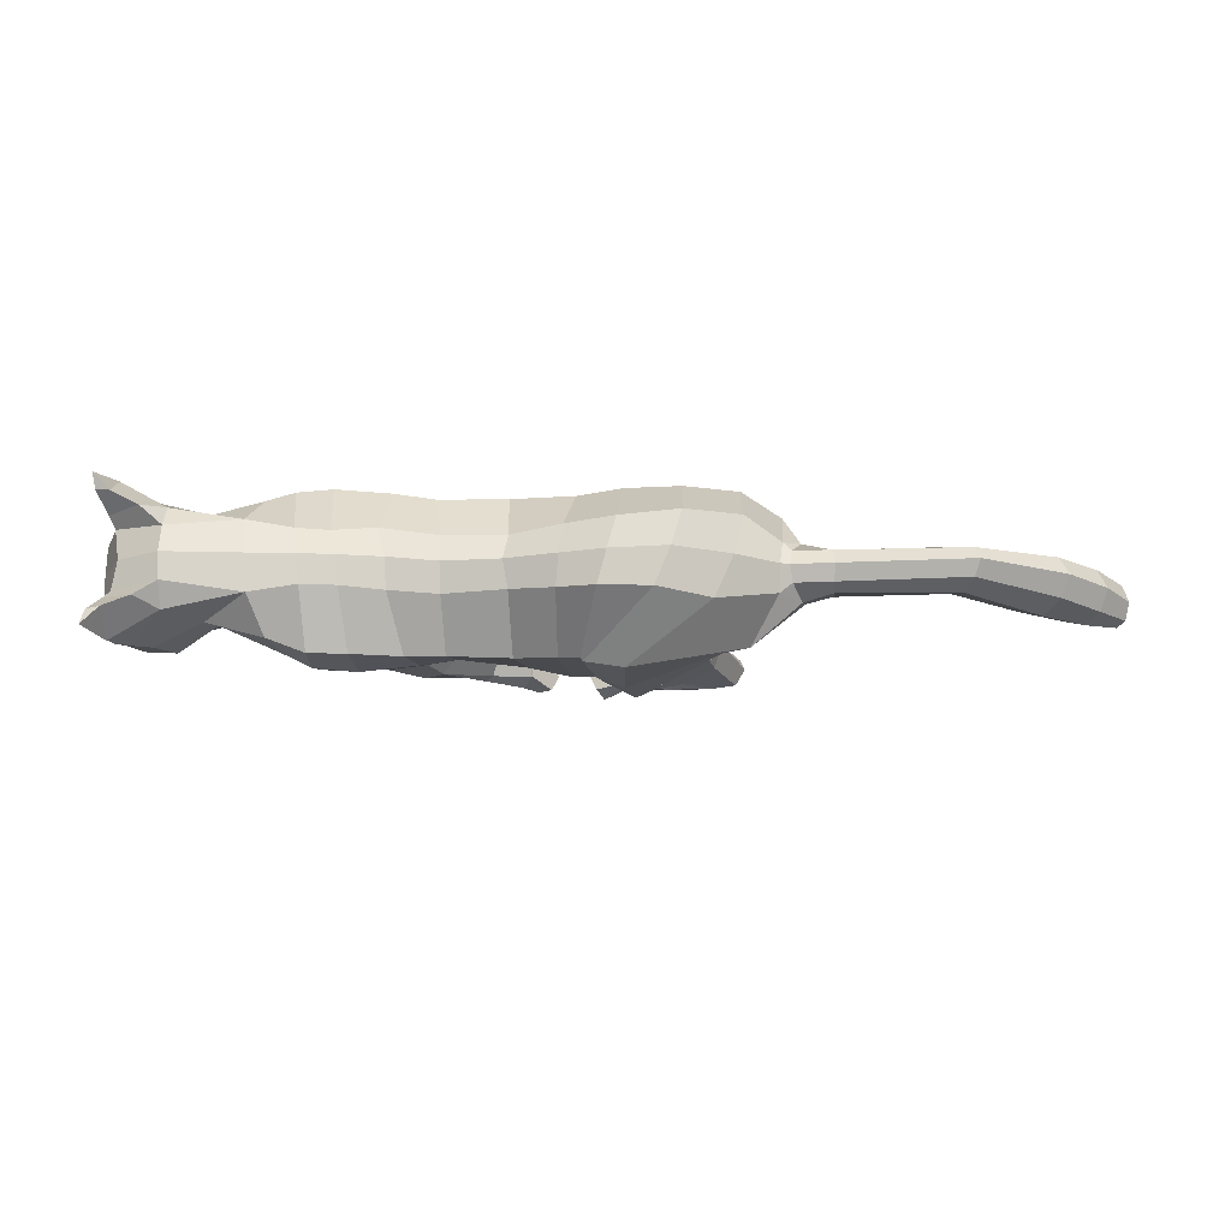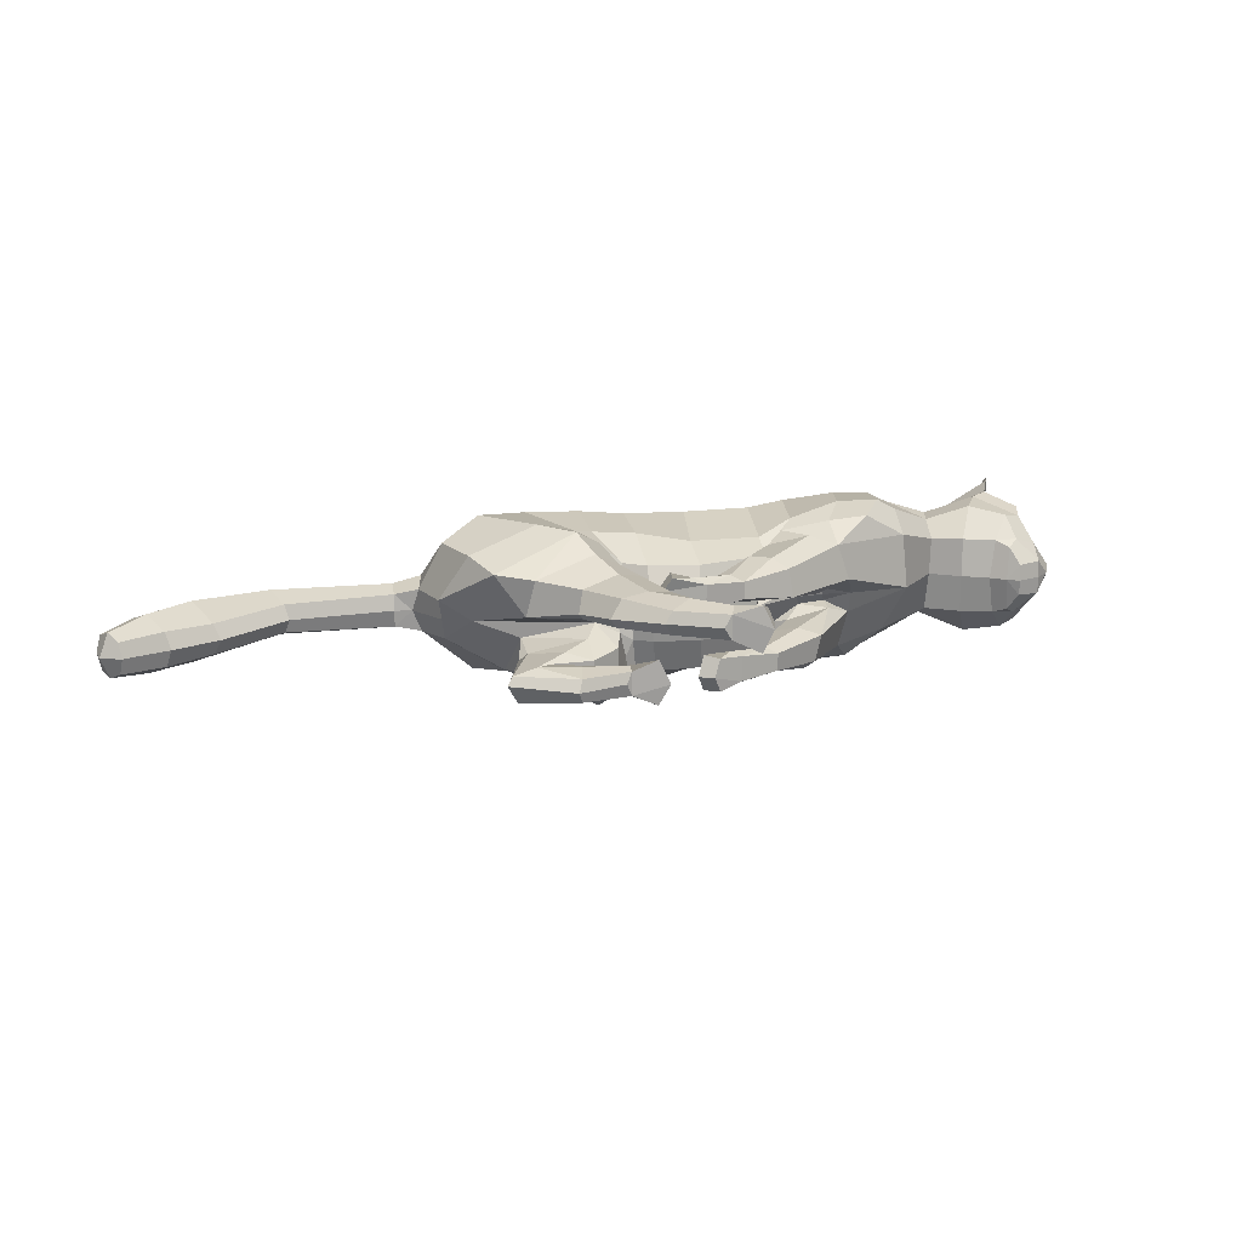
<metadata>
{"format":"obj","ext":"obj","renderer":"f3d","projection":"perspective","resolution":1024,"background":"white","views":[{"elev":-19.4,"azim":175.5,"up":"+Z"},{"elev":16.4,"azim":-21.0,"up":"+Z"}]}
</metadata>
<code>
o mesh_cat
v -0.07646 0.1588 0.05751
v -0.1196 0.2566 0.02739
v -0.1362 0.1437 0.03927
v -0.1454 0.2401 0.01676
v -0.1603 0.1852 0.01442
v -0.1505 0.2433 0.01043
v -0.05525 0.1738 0.04514
v -0.08097 0.2717 0.02407
v 0.000676 0.1404 0.03349
v 0.02045 0.238 0.01742
v 0.04948 0.1469 0.0334
v 0.06169 0.2301 0.01894
v -0.03168 0.1505 0.03351
v -0.01154 0.2527 0.01985
v 0.06869 0.1654 0.04429
v 0.09916 0.2368 0.02002
v 0.1237 0.1498 0.05316
v 0.1484 0.2361 0.01869
v 0.1532 0.1533 0.0367
v 0.1789 0.234 0.02402
v 0.1878 0.1763 0.02535
v 0.2252 0.2278 0.03251
v 0.2069 0.1667 0.02556
v 0.2438 0.204 0.04768
v 0.2263 0.1563 0.02536
v 0.2644 0.1933 0.01857
v 0.2326 0.1484 0.02169
v 0.2585 0.176 0.01084
v 0.2537 0.1441 0.01136
v -0.04227 0.2648 0.02136
v -0.04406 0.1626 0.03349
v -0.05248 0.1505 0.006545
v 0.07688 0.1577 0.006207
v -0.06353 0.1176 0.03941
v -0.06399 0.1177 0.01057
v -0.04565 0.1251 0.03443
v -0.04562 0.1251 0.01448
v -0.08989 0.1108 0.03374
v -0.0899 0.1107 0.01503
v -0.05752 0.08296 0.03675
v -0.05757 0.08259 0.01328
v -0.04177 0.08434 0.03419
v -0.04171 0.08411 0.01512
v -0.07496 0.08319 0.03388
v -0.07909 0.0823 0.01639
v -0.03996 0.06033 0.03667
v -0.04045 0.06016 0.01437
v -0.03121 0.0673 0.03266
v -0.03152 0.06732 0.01702
v -0.0543 0.0527 0.03242
v -0.0543 0.0527 0.01718
v -0.01977 0.04063 0.03543
v -0.0195 0.04025 0.01574
v -0.02041 0.05137 0.03172
v -0.02042 0.05137 0.01802
v -0.0252 0.03118 0.03281
v -0.02515 0.03117 0.01693
v -0.001534 0.03265 0.03479
v -0.001519 0.03146 0.01639
v -0.008746 0.02339 0.03881
v -0.008987 0.02297 0.009355
v 0.05459 0.1546 0.03834
v 0.09733 0.1384 0.03832
v 0.05086 0.1149 0.03236
v 0.05435 0.1523 0.01348
v 0.106 0.1382 0.01433
v 0.03345 0.1363 0.03732
v 0.03341 0.1365 0.01483
v 0.05331 0.1119 0.0143
v 0.01628 0.1046 0.01877
v 0.004102 0.1171 0.01737
v 0.01524 0.1041 0.03018
v 0.003137 0.1172 0.03212
v -0.01269 0.09863 0.01583
v -0.01789 0.1109 0.01741
v -0.01286 0.09857 0.03252
v -0.01708 0.1111 0.032
v -0.03226 0.1082 0.01459
v -0.02942 0.1183 0.01344
v -0.03198 0.1073 0.03624
v -0.02913 0.1181 0.03676
v -0.09609 0.1783 0.05975
v -0.1442 0.17 0.04576
v -0.1646 0.2149 0.01452
v -0.06519 0.195 0.04921
v 0.006293 0.1703 0.04161
v 0.05253 0.1642 0.0416
v -0.02904 0.1775 0.04836
v 0.0782 0.1717 0.05029
v 0.1426 0.1717 0.05757
v 0.1581 0.175 0.04911
v 0.1944 0.1969 0.03389
v 0.219 0.1818 0.04441
v 0.2409 0.1534 0.02586
v -0.05414 0.1912 0.04836
v -0.1243 0.2129 0.06053
v -0.08568 0.2337 0.05454
v 0.01986 0.2143 0.05027
v 0.06468 0.21 0.05022
v -0.02104 0.2204 0.05117
v 0.0906 0.2106 0.05307
v 0.1514 0.2037 0.05479
v 0.169 0.2097 0.04603
v 0.2012 0.2119 0.03475
v 0.2316 0.1982 0.04648
v 0.2588 0.185 0.04009
v 0.2559 0.1757 0.0228
v -0.04887 0.2316 0.05264
v -0.1512 0.2059 0.04611
v -0.158 0.2322 0.01899
v 0.09901 0.156 0.05061
v 0.1269 0.235 0.01825
v 0.09527 0.1542 0.005152
v 0.07987 0.1463 0.04433
v 0.04312 0.1238 0.01072
v 0.08253 0.1373 0.007024
v 0.04311 0.1238 0.03823
v 0.00956 0.1107 0.01554
v 0.008224 0.1102 0.03381
v -0.01988 0.1036 0.01349
v -0.01947 0.1034 0.03625
v 0.1148 0.176 0.058
v 0.1278 0.2085 0.05571
v 0.2376 0.1413 0.01055
v 0.2697 0.1597 0.004213
v 0.2581 0.1588 0.01992
v 0.2263 0.2379 0.01733
v 0.2559 0.2214 0.01969
v 0.2557 0.2222 0.05085
v 0.2576 0.2434 0.03645
v 0.2404 0.2418 0.02841
v 0.2596 0.2277 0.02609
v 0.2666 0.2401 0.0377
v 0.2688 0.2434 0.04812
v -0.1764 0.2366 0.01395
v -0.1793 0.2215 0.01083
v -0.175 0.2467 0.01016
v -0.2547 0.2459 0.01501
v -0.2498 0.2284 0.009322
v -0.2581 0.2597 0.009565
v -0.309 0.2213 0.01972
v -0.3002 0.2 0.009826
v -0.3162 0.2372 0.01322
v -0.34 0.2043 0.01883
v -0.3318 0.1886 0.01122
v -0.3467 0.2159 0.01383
v -0.3658 0.1879 0.01441
v -0.3612 0.1792 0.01019
v -0.3696 0.1943 0.01164
v -0.07068 0.1395 0.04737
v -0.05149 0.1444 0.01136
v -0.1139 0.1302 0.03671
v -0.05089 0.151 0.03637
v -0.06892 0.1364 0.006432
v -0.1175 0.1376 0.01152
v -0.04977 0.1594 0.02248
v 0.05907 0.1625 0.01654
v -0.004132 0.13 0.01219
v -0.03366 0.1379 0.01215
v -0.09366 0.1074 0.01938
v -0.08285 0.08056 0.02239
v -0.05963 0.05178 0.0248
v -0.02977 0.03186 0.02459
v 0.001793 0.02976 0.02522
v -0.003014 0.01909 0.02462
v 0.04987 0.1593 0.02541
v 0.02996 0.1436 0.02562
v 0.001405 0.1235 0.02426
v -0.01537 0.1122 0.02463
v -0.03685 0.1123 0.02647
v -0.03454 0.1228 0.0264
v -0.04454 0.1492 0.01214
v 0.0436 0.1403 0.01634
v 0.2525 0.1718 0.03706
v 0.2394 0.167 0.03966
v -0.06781 0.149 -7e-06
v -0.1127 0.262 2e-06
v -0.1397 0.1797 9.8e-05
v -0.1421 0.2487 -1e-06
v -0.1566 0.1903 6.2e-05
v -0.1484 0.2477 -2e-06
v -0.05356 0.1469 -0.000124
v -0.07386 0.2735 -2e-05
v -0.005379 0.1237 -1.2e-05
v 0.02417 0.2434 -0
v 0.06154 0.2364 -0
v -0.03413 0.1336 -8.1e-05
v -0.008661 0.2557 -0
v 0.0942 0.241 -6e-06
v 0.146 0.2426 -4e-06
v 0.1756 0.2412 0
v 0.1881 0.1782 0
v 0.2274 0.2396 0
v 0.2055 0.1643 0
v 0.2531 0.2224 0
v 0.2213 0.1533 0
v 0.2646 0.1938 0
v 0.2299 0.1451 0
v 0.2593 0.1766 0
v 0.237 0.1397 0
v 0.2652 0.1521 0
v -0.03665 0.2658 -1.9e-05
v -0.04523 0.1424 -0.000108
v -0.06359 0.1548 -0.05751
v -0.1007 0.26 -0.02738
v -0.1146 0.1915 -0.03866
v -0.1424 0.2419 -0.01674
v -0.1536 0.1952 -0.01427
v -0.1505 0.2433 -0.01043
v -0.04568 0.1452 -0.04547
v -0.06403 0.2697 -0.02413
v 0.000581 0.1356 -0.03354
v 0.02045 0.238 -0.01742
v 0.0484 0.1524 -0.03354
v 0.06047 0.2304 -0.01895
v -0.02991 0.1398 -0.03365
v -0.007415 0.2505 -0.01988
v 0.07175 0.1694 -0.04469
v 0.09264 0.2382 -0.02008
v 0.1282 0.1842 -0.0536
v 0.1441 0.2408 -0.01874
v 0.1546 0.1819 -0.03698
v 0.1748 0.2393 -0.02407
v 0.1874 0.182 -0.02538
v 0.2252 0.2278 -0.03251
v 0.2069 0.1667 -0.02556
v 0.2438 0.204 -0.04768
v 0.2263 0.1563 -0.02536
v 0.2644 0.1933 -0.01857
v 0.2326 0.1484 -0.02169
v 0.2585 0.176 -0.01084
v 0.2537 0.1441 -0.01136
v -0.03092 0.2611 -0.02142
v -0.04085 0.147 -0.03372
v -0.05297 0.143 -0.006798
v 0.08154 0.163 -0.006636
v 0.1572 0.1527 -9.6e-05
v -0.09621 0.1271 -0.03914
v -0.09566 0.1269 -0.0103
v -0.08028 0.1164 -0.03437
v -0.08025 0.1166 -0.01441
v -0.1146 0.1452 -0.03316
v -0.1145 0.145 -0.01445
v -0.1194 0.1109 -0.0363
v -0.1194 0.1113 -0.01283
v -0.1074 0.1198 -0.03379
v -0.1073 0.12 -0.01472
v -0.1332 0.109 -0.03335
v -0.1366 0.1085 -0.01583
v -0.0917 0.1063 -0.03638
v -0.0918 0.1061 -0.01407
v -0.08984 0.1174 -0.03234
v -0.08969 0.1174 -0.01671
v -0.09744 0.09135 -0.03214
v -0.09736 0.0913 -0.0169
v -0.06175 0.1033 -0.0353
v -0.0618 0.1033 -0.01561
v -0.06988 0.1121 -0.03152
v -0.0693 0.1121 -0.01783
v -0.06378 0.09445 -0.03269
v -0.0638 0.09438 -0.01681
v -0.04264 0.09786 -0.03477
v -0.04267 0.09809 -0.01637
v -0.04853 0.08826 -0.03879
v -0.04835 0.08855 -0.009332
v 0.06898 0.156 -0.03879
v 0.1115 0.1623 -0.03877
v 0.07324 0.1191 -0.03281
v 0.06956 0.154 -0.01392
v 0.1175 0.1604 -0.01478
v 0.05735 0.1321 -0.03776
v 0.05218 0.1377 -0.01527
v 0.0764 0.1167 -0.01474
v 0.03973 0.1038 -0.01921
v 0.02476 0.114 -0.01782
v 0.03857 0.103 -0.03062
v 0.02571 0.1143 -0.03257
v 0.01197 0.0975 -0.01627
v -0.000231 0.1141 -0.01786
v 0.01149 0.0977 -0.03297
v 0.000516 0.1151 -0.03245
v -0.00487 0.09409 -0.01504
v -0.0131 0.1015 -0.01389
v -0.004425 0.09377 -0.03668
v -0.01292 0.1018 -0.03721
v -0.1685 0.2175 -1e-06
v -0.05455 0.1814 -0.05973
v -0.1087 0.2087 -0.04531
v -0.1624 0.2173 -0.0145
v -0.03748 0.1696 -0.04954
v 0.005035 0.1619 -0.0417
v 0.04856 0.1742 -0.04168
v -0.02315 0.1658 -0.04851
v 0.07192 0.1886 -0.05046
v 0.1361 0.2003 -0.05793
v 0.1526 0.1985 -0.04936
v 0.193 0.205 -0.03392
v 0.219 0.1818 -0.04441
v 0.2409 0.1534 -0.02586
v -0.03807 0.1696 -0.04864
v 0.2541 0.1438 0
v -0.05064 0.2254 -0.06049
v -0.02589 0.2173 -0.05483
v 0.01577 0.2063 -0.05034
v 0.05623 0.2069 -0.05033
v -0.01103 0.2122 -0.05129
v 0.08134 0.2135 -0.0532
v 0.1393 0.2212 -0.05502
v 0.1638 0.2211 -0.04612
v 0.2009 0.213 -0.03475
v 0.2316 0.1982 -0.04648
v 0.2588 0.185 -0.04009
v 0.2559 0.1757 -0.0228
v -0.02423 0.2178 -0.05285
v -0.1266 0.2245 -0.04591
v -0.158 0.2323 -0.01899
v 0.1236 0.2425 -1.2e-05
v 0.1039 0.1786 -0.05106
v 0.1212 0.2395 -0.01831
v 0.09966 0.1624 -0.005612
v 0.09226 0.1603 -0.04478
v 0.06402 0.1265 -0.01117
v 0.09732 0.1499 -0.007475
v 0.0689 0.1253 -0.03868
v 0.03226 0.109 -0.01598
v 0.03084 0.1081 -0.03426
v 0.005655 0.1028 -0.01393
v 0.005068 0.1032 -0.0367
v 0.1081 0.1969 -0.05838
v 0.1141 0.2239 -0.05593
v 0.2699 0.1601 0
v 0.2376 0.1413 -0.01055
v 0.2697 0.1597 -0.004213
v 0.2581 0.1588 -0.01992
v 0.2263 0.2379 -0.01733
v 0.2559 0.2214 -0.01969
v 0.2557 0.2222 -0.05085
v 0.2576 0.2434 -0.03645
v 0.2404 0.2418 -0.02841
v 0.2596 0.2277 -0.02609
v 0.2666 0.2401 -0.0377
v 0.2688 0.2434 -0.04812
v 0.04246 0.1443 0.000246
v 0.07758 0.1573 5.5e-05
v 0.1162 0.1547 -0.000232
v 0.09654 0.1574 7.6e-05
v -0.18 0.2208 -2e-06
v -0.1764 0.2366 -0.01396
v -0.1793 0.2215 -0.01083
v -0.1753 0.2519 -2e-06
v -0.175 0.2467 -0.01017
v -0.2546 0.246 -0.01501
v -0.2499 0.2284 -0.009325
v -0.2602 0.2664 -2e-06
v -0.2475 0.2237 -2e-06
v -0.2574 0.2598 -0.009569
v -0.309 0.2213 -0.01973
v -0.3002 0.2 -0.009829
v -0.3211 0.2434 -2e-06
v -0.2968 0.1954 -2e-06
v -0.3162 0.2372 -0.01322
v -0.34 0.2043 -0.01884
v -0.3318 0.1886 -0.01123
v -0.3513 0.221 -2e-06
v -0.3289 0.1853 -2e-06
v -0.3467 0.2159 -0.01383
v -0.3658 0.1879 -0.01441
v -0.3612 0.1792 -0.0102
v -0.3721 0.1971 -2e-06
v -0.3595 0.1774 -2e-06
v -0.3696 0.1943 -0.01164
v -0.3723 0.1836 -2e-06
v -0.07733 0.1412 -0.04726
v -0.06037 0.1273 -0.01154
v -0.107 0.1728 -0.03612
v -0.05973 0.1271 -0.03656
v -0.07706 0.1368 -0.006324
v -0.111 0.1687 -0.01101
v -0.0492 0.1427 -0.02274
v 0.06297 0.1622 -0.01691
v -0.004142 0.1263 -0.01223
v -0.03352 0.1346 -0.01231
v -0.12 0.1463 -0.01874
v -0.1398 0.1079 -0.02181
v -0.1008 0.08713 -0.02452
v -0.0674 0.09337 -0.02446
v -0.03857 0.09554 -0.02522
v -0.04188 0.08431 -0.02464
v 0.06341 0.1588 -0.02585
v 0.04791 0.1441 -0.02606
v 0.02354 0.12 -0.02471
v 0.00264 0.1182 -0.02507
v -0.008952 0.0922 -0.02692
v -0.01766 0.09814 -0.02685
v -0.04423 0.1429 -0.01236
v 0.04312 0.1467 -0.01649
v 0.2525 0.1718 -0.03706
v 0.2394 0.167 -0.03966
f 39 154 35
f 20 22 127
f 4 110 109
f 116 33 113
f 157 11 173
f 176 155 178
f 58 54 52 60
f 176 182 32
f 51 41 47
f 50 40 44
f 55 47 49
f 46 54 48
f 53 55 59
f 237 66 345
f 157 65 166
f 114 15 62
f 116 69 115
f 118 74 120
f 17 63 19
f 103 92 104
f 83 5 3
f 152 1 3
f 20 104 22
f 178 5 180
f 74 78 120
f 76 121 80
f 119 76 72
f 117 72 64
f 66 113 345
f 22 131 127
f 130 129 134
f 132 130 133
f 133 130 134
f 39 155 154
f 25 27 94
f 54 58 164
f 345 113 346
f 33 343 344
f 286 136 347
f 151 176 32
f 343 157 173
f 32 172 156
f 155 39 160
f 89 15 111 122
f 164 54 55
f 132 133 129
f 133 134 129
f 23 194 196 25
f 124 27 198
f 4 6 110
f 116 65 33
f 157 15 11
f 152 155 160 38
f 176 154 155
f 37 35 154
f 51 45 41
f 35 37 43 41
f 50 46 40
f 55 53 47
f 46 52 54
f 52 56 60
f 156 7 153
f 157 33 65
f 116 66 69
f 118 70 74
f 67 73 119
f 103 91 92
f 301 201 29
f 152 150 1
f 20 103 104
f 10 185 188 14
f 109 110 84
f 119 121 76
f 63 17 111
f 66 116 113
f 22 24 129
f 132 131 130
f 286 84 136
f 343 33 157
f 155 152 3
f 126 94 29
f 77 169 75
f 75 79 171
f 76 80 170
f 60 56 165
f 56 163 57
f 200 124 198
f 94 175 25
f 107 174 126
f 151 37 154 176
f 165 164 58 60
f 7 31 95 85
f 105 24 22 104
f 59 164 165 61
f 178 155 3 5
f 102 90 91 103
f 364 369 149 146
f 114 63 111 15
f 72 76 74 70
f 343 173 158 184
f 139 142 360 355
f 85 95 108 97
f 141 144 145 142
f 145 148 370 365
f 173 11 9 158
f 5 84 286 180
f 123 122 90 102
f 38 34 150 152
f 1 7 85 82
f 21 19 237 192
f 101 89 122 123
f 372 370 148 147
f 46 48 42 40
f 128 127 131 132
f 179 181 6 4
f 108 100 14 30
f 93 105 104 92
f 53 59 61 57
f 91 19 21 92
f 23 21 192 194
f 156 153 151 32
f 73 168 169 77
f 174 175 94 126
f 43 49 47 41
f 120 78 79 75
f 31 13 88 95
f 73 77 121 119
f 33 344 346 113
f 350 354 140 137
f 128 132 129 24
f 114 117 64 63
f 157 166 62 15
f 126 125 28 107
f 2 96 97 8
f 23 93 92 21
f 84 110 135 136
f 87 11 15 89
f 144 147 148 145
f 6 181 350 137
f 34 40 42 36
f 65 68 167 166
f 177 2 8 183
f 2 4 109 96
f 197 26 28 199
f 99 87 89 101
f 129 130 131 22
f 372 147 149 369
f 144 146 149 147
f 146 144 141 143
f 39 35 41 45
f 107 26 106 174
f 110 6 137 135
f 74 76 170 78
f 24 105 174 106
f 57 61 165 56
f 122 111 17 90
f 163 56 50 162
f 1 150 153 7
f 12 186 185 10
f 62 166 167 67
f 83 82 96 109
f 175 174 105 93
f 139 138 141 142
f 52 46 50 56
f 197 195 128 26
f 95 88 100 108
f 158 9 13 159
f 100 98 10 14
f 36 37 151 153
f 156 172 31 7
f 160 161 44 38
f 71 168 167 68
f 34 38 44 40
f 13 9 86 88
f 16 101 123 112
f 71 75 169 168
f 199 28 125 331
f 90 17 19 91
f 347 136 139 355
f 18 102 103 20
f 83 109 84 5
f 24 106 26 128
f 70 118 115 69
f 79 78 170 171
f 62 67 117 114
f 81 80 121 77
f 160 39 45 161
f 201 125 126 29
f 186 12 16 189
f 45 51 162 161
f 19 63 66 237
f 2 177 179 4
f 36 42 43 37
f 86 9 11 87
f 142 145 365 360
f 82 85 97 96
f 196 198 27 25
f 48 54 55 49
f 18 20 191 190
f 82 83 3 1
f 42 48 49 43
f 135 137 140 138
f 301 29 124 200
f 97 108 30 8
f 44 161 162 50
f 98 86 87 99
f 98 99 12 10
f 63 64 69 66
f 112 317 189 16
f 136 135 138 139
f 170 80 81 171
f 12 99 101 16
f 18 190 317 112
f 127 128 195 193
f 159 172 203 187
f 54 164 59 55
f 202 30 14 188
f 183 8 30 202
f 127 193 191 20
f 150 34 36 153
f 354 359 143 140
f 167 168 73 67
f 51 47 53 57
f 71 118 120 75
f 65 116 115 68
f 68 115 118 71
f 88 86 98 100
f 138 140 143 141
f 51 57 163 162
f 112 123 102 18
f 359 364 146 143
f 187 184 158 159
f 81 77 75 171
f 94 27 124 29
f 107 28 26
f 67 119 72 117
f 201 331 125
f 175 93 23 25
f 32 182 203 172
f 64 72 70 69
f 13 31 172 159
f 243 239 377
f 223 335 225
f 207 315 316
f 323 320 236
f 380 396 214
f 176 178 378
f 262 264 256 258
f 176 235 182
f 255 251 245
f 254 248 244
f 259 253 251
f 250 252 258
f 257 263 259
f 237 345 270
f 380 389 269
f 321 266 218
f 323 322 273
f 325 327 278
f 220 222 267
f 309 310 297
f 288 206 208
f 375 206 204
f 223 225 310
f 178 180 208
f 278 327 282
f 280 284 328
f 326 276 280
f 324 268 276
f 270 345 320
f 225 335 339
f 338 342 337
f 340 341 338
f 341 342 338
f 243 377 378
f 228 299 230
f 258 387 262
f 345 346 320
f 236 344 343
f 286 347 349
f 374 235 176
f 343 396 380
f 235 379 395
f 378 383 243
f 294 329 318 218
f 387 259 258
f 340 337 341
f 341 337 342
f 226 228 196 194
f 332 198 230
f 207 316 209
f 323 236 269
f 380 214 218
f 375 242 383 378
f 176 378 377
f 241 377 239
f 255 245 249
f 239 245 247 241
f 254 244 250
f 259 251 257
f 250 258 256
f 256 264 260
f 379 376 210
f 380 269 236
f 323 273 270
f 325 278 274
f 271 326 277
f 309 297 296
f 301 232 201
f 375 204 373
f 223 310 309
f 213 217 188 185
f 315 289 316
f 326 280 328
f 267 318 220
f 270 320 323
f 225 337 227
f 340 338 339
f 286 349 289
f 343 380 236
f 378 206 375
f 334 232 299
f 281 279 392
f 279 394 283
f 280 393 284
f 264 388 260
f 260 261 386
f 200 198 332
f 299 228 398
f 313 334 397
f 374 176 377 241
f 388 264 262 387
f 210 290 300 234
f 311 310 225 227
f 263 265 388 387
f 178 208 206 378
f 308 309 296 295
f 364 366 371 369
f 321 218 318 267
f 276 274 278 280
f 343 184 381 396
f 353 355 360 358
f 290 303 314 300
f 357 358 363 362
f 363 365 370 368
f 396 381 212 214
f 208 180 286 289
f 330 308 295 329
f 242 375 373 238
f 204 287 290 210
f 224 192 237 222
f 307 330 329 294
f 372 367 368 370
f 250 244 246 252
f 336 340 339 335
f 179 207 209 181
f 314 233 217 306
f 298 297 310 311
f 257 261 265 263
f 296 297 224 222
f 226 194 192 224
f 379 235 374 376
f 277 281 392 391
f 397 334 299 398
f 247 245 251 253
f 327 279 283 282
f 234 300 293 216
f 277 326 328 281
f 236 320 346 344
f 350 351 356 354
f 336 227 337 340
f 321 267 268 324
f 380 218 266 389
f 334 313 231 333
f 205 211 303 302
f 226 224 297 298
f 289 349 348 316
f 292 294 218 214
f 362 363 368 367
f 209 351 350 181
f 238 240 246 244
f 269 389 390 272
f 177 183 211 205
f 205 302 315 207
f 197 199 231 229
f 305 307 294 292
f 337 225 339 338
f 372 369 371 367
f 362 367 371 366
f 366 361 357 362
f 243 249 245 239
f 313 397 312 229
f 316 348 351 209
f 278 282 393 280
f 227 312 397 311
f 261 260 388 265
f 329 295 220 318
f 386 385 254 260
f 204 210 376 373
f 215 213 185 186
f 266 271 390 389
f 288 315 302 287
f 398 298 311 397
f 353 358 357 352
f 256 260 254 250
f 197 229 336 195
f 300 314 306 293
f 381 382 216 212
f 306 217 213 304
f 240 376 374 241
f 379 210 234 395
f 383 242 248 384
f 275 272 390 391
f 238 244 248 242
f 216 293 291 212
f 219 319 330 307
f 275 391 392 279
f 199 331 333 231
f 295 296 222 220
f 347 355 353 349
f 221 223 309 308
f 288 208 289 315
f 227 336 229 312
f 274 273 322 325
f 283 394 393 282
f 266 321 324 271
f 285 281 328 284
f 383 384 249 243
f 201 232 334 333
f 186 189 219 215
f 249 384 385 255
f 222 237 270 267
f 205 207 179 177
f 240 241 247 246
f 291 292 214 212
f 358 360 365 363
f 287 302 303 290
f 196 228 230 198
f 252 253 259 258
f 221 190 191 223
f 287 204 206 288
f 246 247 253 252
f 348 352 356 351
f 301 200 332 232
f 303 211 233 314
f 248 254 385 384
f 304 305 292 291
f 304 213 215 305
f 267 270 273 268
f 319 219 189 317
f 349 353 352 348
f 393 394 285 284
f 215 219 307 305
f 221 319 317 190
f 335 193 195 336
f 382 187 203 395
f 258 259 263 387
f 202 188 217 233
f 183 202 233 211
f 335 223 191 193
f 373 376 240 238
f 354 356 361 359
f 390 271 277 391
f 255 261 257 251
f 275 279 327 325
f 269 272 322 323
f 272 275 325 322
f 293 306 304 291
f 352 357 361 356
f 255 385 386 261
f 319 221 308 330
f 359 361 366 364
f 187 382 381 184
f 285 394 279 281
f 299 232 332 230
f 313 229 231
f 271 324 276 326
f 201 333 331
f 398 228 226 298
f 235 395 203 182
f 268 273 274 276
f 216 382 395 234

</code>
